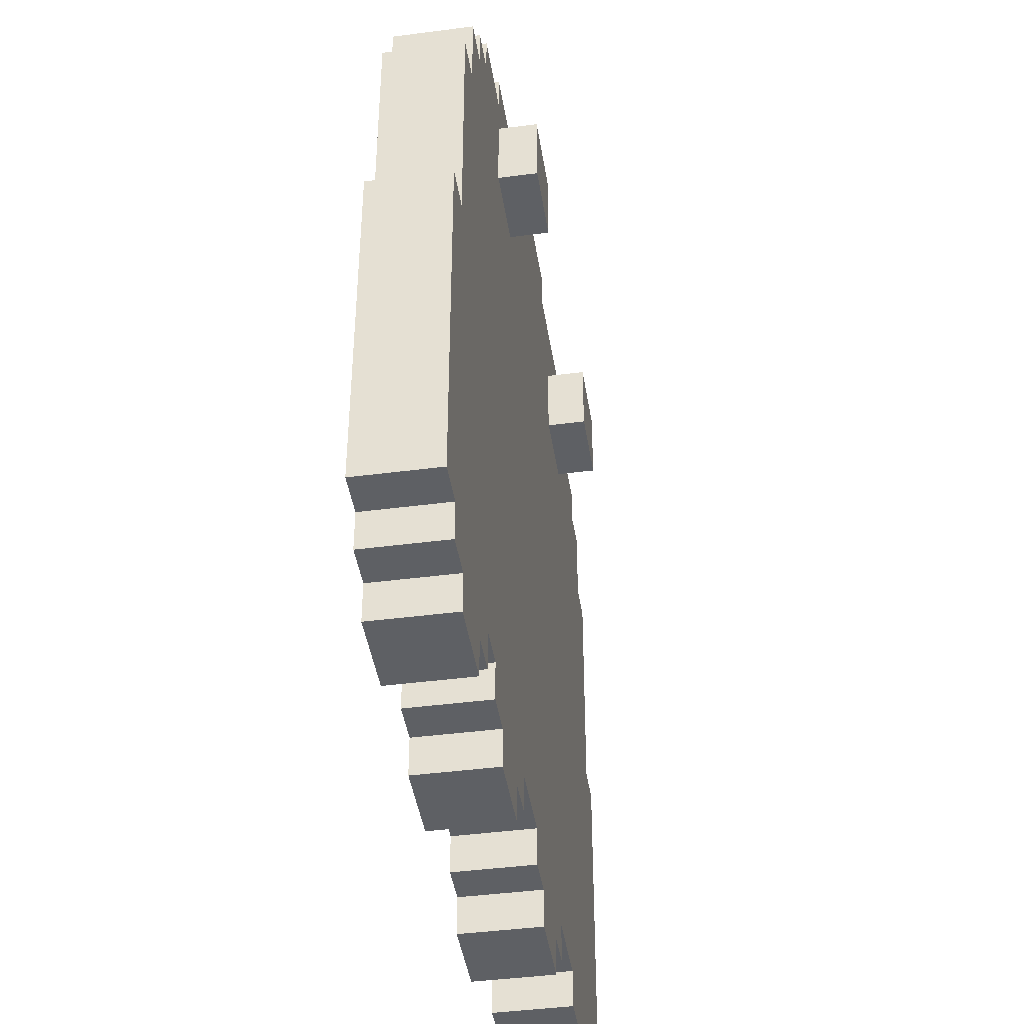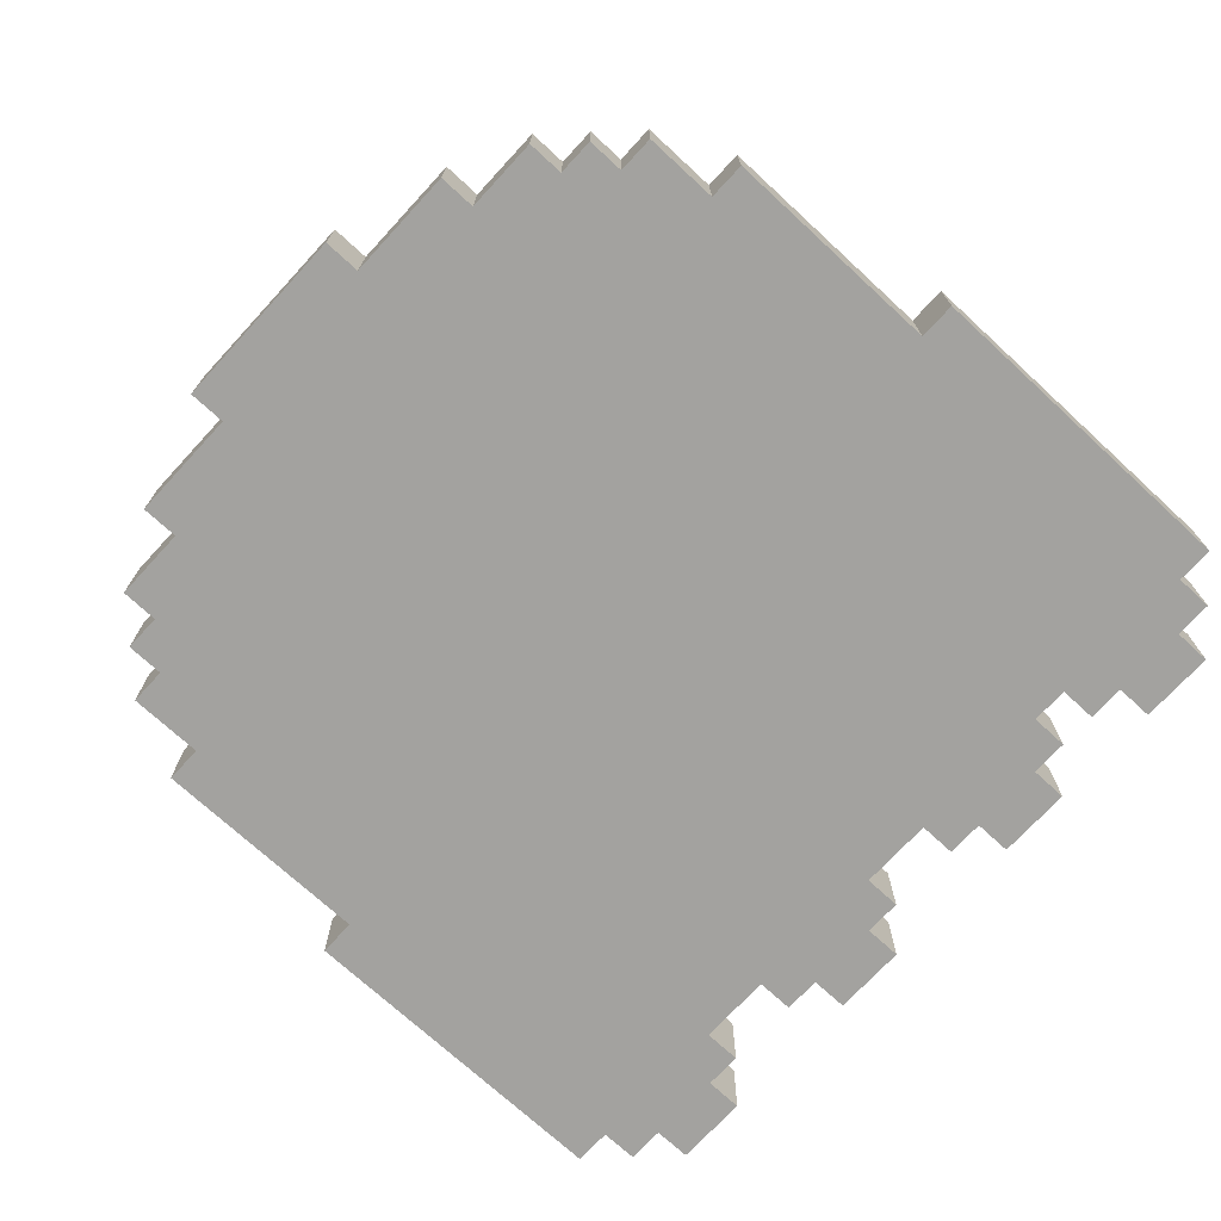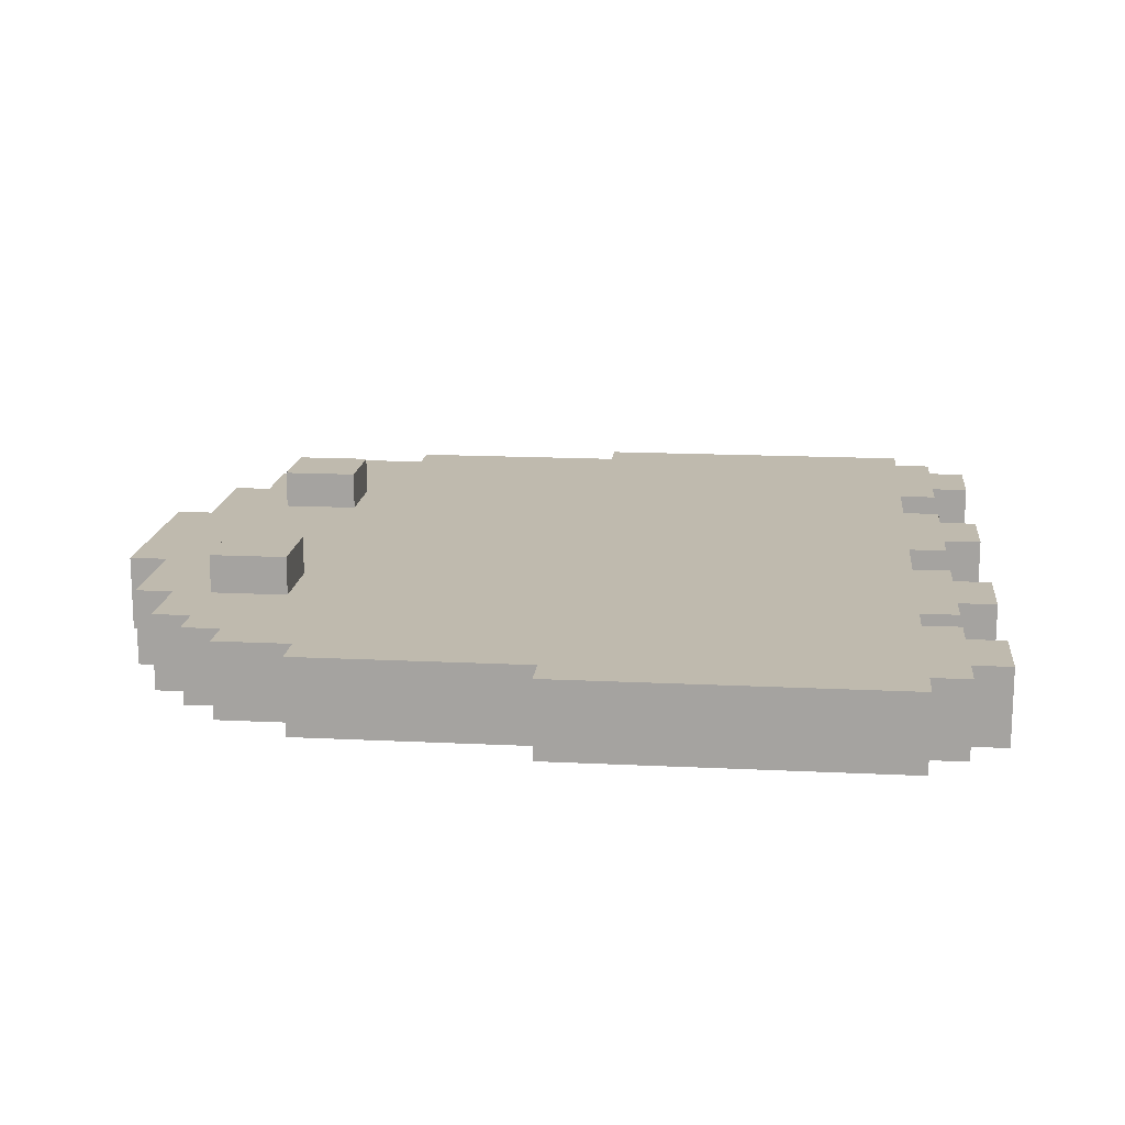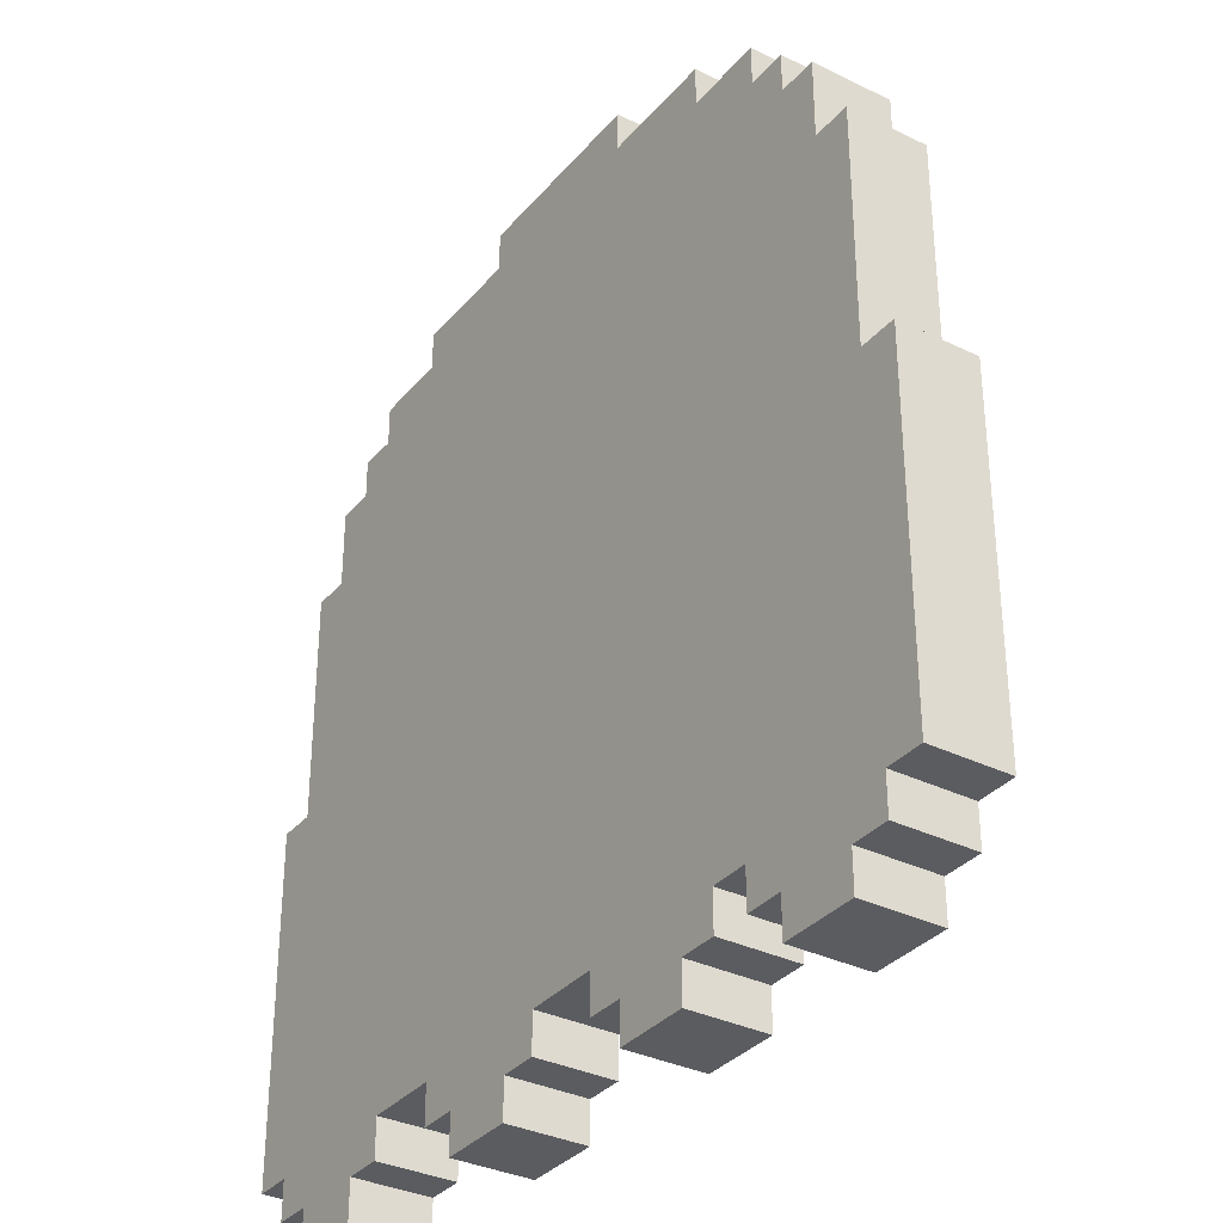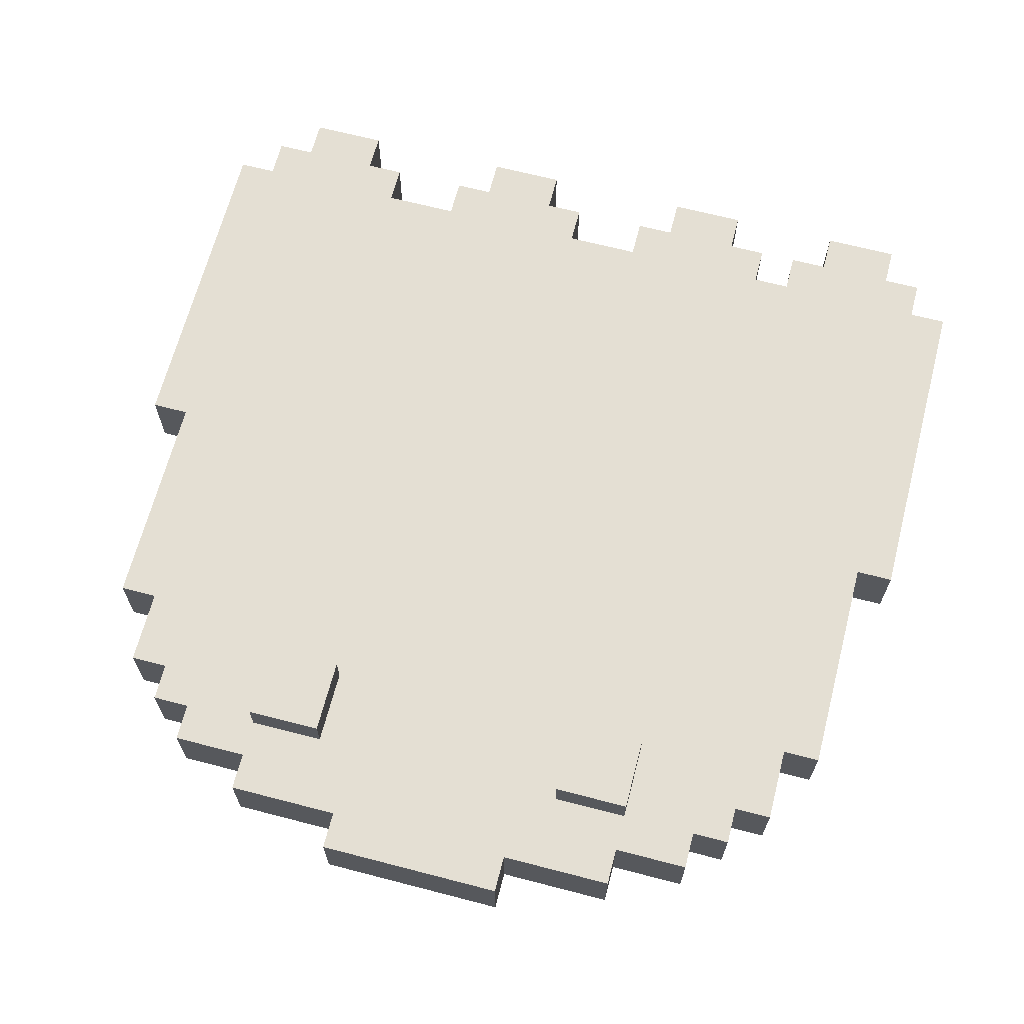
<metadata>
{"format":"obj","ext":"obj","renderer":"f3d","projection":"perspective","resolution":1024,"background":"white","views":[{"elev":-43.1,"azim":98.8,"up":"+Z"},{"elev":-72.5,"azim":47.3,"up":"+Y"},{"elev":15.8,"azim":95.9,"up":"+Y"},{"elev":-33.6,"azim":56.2,"up":"+Z"},{"elev":66.5,"azim":14.6,"up":"+Y"}]}
</metadata>
<code>
v -11.5 0 -0.5
v -11.5 0 -9.5
v -11.5 2 -0.5
v -11.5 2 -9.5
v -10.5 0 5.5
v -10.5 0 -0.5
v -10.5 0 -9.5
v -10.5 0 -10.5
v -10.5 2 5.5
v -10.5 2 -0.5
v -10.5 2 -9.5
v -10.5 2 -10.5
v -9.5 0 7.5
v -9.5 0 5.5
v -9.5 0 -10.5
v -9.5 0 -11.5
v -9.5 2 7.5
v -9.5 2 5.5
v -9.5 2 -10.5
v -9.5 2 -11.5
v -8.5 0 8.5
v -8.5 0 7.5
v -8.5 2 8.5
v -8.5 2 7.5
v -7.5 0 9.5
v -7.5 0 8.5
v -7.5 2 9.5
v -7.5 2 8.5
v -5.5 0 10.5
v -5.5 0 9.5
v -5.5 2 10.5
v -5.5 2 9.5
v -5.5 2 8.5
v -5.5 2 7.5
v -5.5 2 6.5
v -5.5 3 8.5
v -5.5 3 6.5
v -4.5 0 -9.5
v -4.5 0 -10.5
v -4.5 2 -9.5
v -4.5 2 -10.5
v -3.5 0 -10.5
v -3.5 0 -11.5
v -3.5 2 -10.5
v -3.5 2 -11.5
v -2.5 0 11.5
v -2.5 0 10.5
v -2.5 2 11.5
v -2.5 2 10.5
v 1.5 0 -9.5
v 1.5 0 -10.5
v 1.5 2 -9.5
v 1.5 2 -10.5
v 2.5 0 -10.5
v 2.5 0 -11.5
v 2.5 2 -10.5
v 2.5 2 -11.5
v 3.5 2 8.5
v 3.5 2 7.5
v 3.5 2 6.5
v 3.5 3 8.5
v 3.5 3 6.5
v 6.5 0 -9.5
v 6.5 0 -10.5
v 6.5 2 -9.5
v 6.5 2 -10.5
v 7.5 0 -10.5
v 7.5 0 -11.5
v 7.5 2 -10.5
v 7.5 2 -11.5
v -7.5 0 -10.5
v -7.5 0 -11.5
v -7.5 2 -10.5
v -7.5 2 -11.5
v -6.5 0 -9.5
v -6.5 0 -10.5
v -6.5 2 -9.5
v -6.5 2 -10.5
v -3.5 2 8.5
v -3.5 2 7.5
v -3.5 2 6.5
v -3.5 3 8.5
v -3.5 3 6.5
v -1.5 0 -10.5
v -1.5 0 -11.5
v -1.5 2 -10.5
v -1.5 2 -11.5
v -0.5 0 -9.5
v -0.5 0 -10.5
v -0.5 2 -9.5
v -0.5 2 -10.5
v 2.5 0 11.5
v 2.5 0 10.5
v 2.5 2 11.5
v 2.5 2 10.5
v 4.5 0 -10.5
v 4.5 0 -11.5
v 4.5 2 -10.5
v 4.5 2 -11.5
v 5.5 0 10.5
v 5.5 0 9.5
v 5.5 0 -9.5
v 5.5 0 -10.5
v 5.5 2 10.5
v 5.5 2 9.5
v 5.5 2 8.5
v 5.5 2 7.5
v 5.5 2 6.5
v 5.5 2 -9.5
v 5.5 2 -10.5
v 5.5 3 8.5
v 5.5 3 6.5
v 7.5 0 9.5
v 7.5 0 8.5
v 7.5 2 9.5
v 7.5 2 8.5
v 8.5 0 8.5
v 8.5 0 7.5
v 8.5 2 8.5
v 8.5 2 7.5
v 9.5 0 7.5
v 9.5 0 5.5
v 9.5 0 -10.5
v 9.5 0 -11.5
v 9.5 2 7.5
v 9.5 2 5.5
v 9.5 2 -10.5
v 9.5 2 -11.5
v 10.5 0 5.5
v 10.5 0 -0.5
v 10.5 0 -9.5
v 10.5 0 -10.5
v 10.5 2 5.5
v 10.5 2 -0.5
v 10.5 2 -9.5
v 10.5 2 -10.5
v 11.5 0 -0.5
v 11.5 0 -9.5
v 11.5 2 -0.5
v 11.5 2 -9.5
v -2.5 0 11.5
v -2.5 2 11.5
v 2.5 0 11.5
v 2.5 2 11.5
v -5.5 0 10.5
v -5.5 2 10.5
v -2.5 0 10.5
v -2.5 2 10.5
v 2.5 0 10.5
v 2.5 2 10.5
v 5.5 0 10.5
v 5.5 2 10.5
v -7.5 0 9.5
v -7.5 2 9.5
v -5.5 0 9.5
v -5.5 2 9.5
v 5.5 0 9.5
v 5.5 2 9.5
v 7.5 0 9.5
v 7.5 2 9.5
v -8.5 0 8.5
v -8.5 2 8.5
v -7.5 0 8.5
v -7.5 2 8.5
v -5.5 2 8.5
v -5.5 3 8.5
v -3.5 2 8.5
v -3.5 3 8.5
v 3.5 2 8.5
v 3.5 3 8.5
v 5.5 2 8.5
v 5.5 3 8.5
v 7.5 0 8.5
v 7.5 2 8.5
v 8.5 0 8.5
v 8.5 2 8.5
v -9.5 0 7.5
v -9.5 2 7.5
v -8.5 0 7.5
v -8.5 2 7.5
v 8.5 0 7.5
v 8.5 2 7.5
v 9.5 0 7.5
v 9.5 2 7.5
v -10.5 0 5.5
v -10.5 2 5.5
v -9.5 0 5.5
v -9.5 2 5.5
v 9.5 0 5.5
v 9.5 2 5.5
v 10.5 0 5.5
v 10.5 2 5.5
v -11.5 0 -0.5
v -11.5 2 -0.5
v -10.5 0 -0.5
v -10.5 2 -0.5
v 10.5 0 -0.5
v 10.5 2 -0.5
v 11.5 0 -0.5
v 11.5 2 -0.5
v -5.5 2 6.5
v -5.5 3 6.5
v -3.5 2 6.5
v -3.5 3 6.5
v 3.5 2 6.5
v 3.5 3 6.5
v 5.5 2 6.5
v 5.5 3 6.5
v -11.5 0 -9.5
v -11.5 2 -9.5
v -10.5 0 -9.5
v -10.5 2 -9.5
v -6.5 0 -9.5
v -6.5 2 -9.5
v -4.5 0 -9.5
v -4.5 2 -9.5
v -0.5 0 -9.5
v -0.5 2 -9.5
v 1.5 0 -9.5
v 1.5 2 -9.5
v 5.5 0 -9.5
v 5.5 2 -9.5
v 6.5 0 -9.5
v 6.5 2 -9.5
v 10.5 0 -9.5
v 10.5 2 -9.5
v 11.5 0 -9.5
v 11.5 2 -9.5
v -10.5 0 -10.5
v -10.5 2 -10.5
v -9.5 0 -10.5
v -9.5 2 -10.5
v -7.5 0 -10.5
v -7.5 2 -10.5
v -6.5 0 -10.5
v -6.5 2 -10.5
v -4.5 0 -10.5
v -4.5 2 -10.5
v -3.5 0 -10.5
v -3.5 2 -10.5
v -1.5 0 -10.5
v -1.5 2 -10.5
v -0.5 0 -10.5
v -0.5 2 -10.5
v 1.5 0 -10.5
v 1.5 2 -10.5
v 2.5 0 -10.5
v 2.5 2 -10.5
v 4.5 0 -10.5
v 4.5 2 -10.5
v 5.5 0 -10.5
v 5.5 2 -10.5
v 6.5 0 -10.5
v 6.5 2 -10.5
v 7.5 0 -10.5
v 7.5 2 -10.5
v 9.5 0 -10.5
v 9.5 2 -10.5
v 10.5 0 -10.5
v 10.5 2 -10.5
v -9.5 0 -11.5
v -9.5 2 -11.5
v -7.5 0 -11.5
v -7.5 2 -11.5
v -3.5 0 -11.5
v -3.5 2 -11.5
v -1.5 0 -11.5
v -1.5 2 -11.5
v 2.5 0 -11.5
v 2.5 2 -11.5
v 4.5 0 -11.5
v 4.5 2 -11.5
v 7.5 0 -11.5
v 7.5 2 -11.5
v 9.5 0 -11.5
v 9.5 2 -11.5
v -2.5 0 11.5
v 2.5 0 11.5
v -5.5 0 10.5
v -2.5 0 10.5
v 2.5 0 10.5
v 5.5 0 10.5
v -7.5 0 9.5
v -5.5 0 9.5
v 5.5 0 9.5
v 7.5 0 9.5
v -8.5 0 8.5
v -7.5 0 8.5
v 7.5 0 8.5
v 8.5 0 8.5
v -9.5 0 7.5
v -8.5 0 7.5
v 8.5 0 7.5
v 9.5 0 7.5
v -10.5 0 5.5
v -9.5 0 5.5
v 9.5 0 5.5
v 10.5 0 5.5
v -11.5 0 -0.5
v -10.5 0 -0.5
v 10.5 0 -0.5
v 11.5 0 -0.5
v -11.5 0 -9.5
v -10.5 0 -9.5
v -6.5 0 -9.5
v -4.5 0 -9.5
v -0.5 0 -9.5
v 1.5 0 -9.5
v 5.5 0 -9.5
v 6.5 0 -9.5
v 10.5 0 -9.5
v 11.5 0 -9.5
v -10.5 0 -10.5
v -9.5 0 -10.5
v -7.5 0 -10.5
v -6.5 0 -10.5
v -4.5 0 -10.5
v -3.5 0 -10.5
v -1.5 0 -10.5
v -0.5 0 -10.5
v 1.5 0 -10.5
v 2.5 0 -10.5
v 4.5 0 -10.5
v 5.5 0 -10.5
v 6.5 0 -10.5
v 7.5 0 -10.5
v 9.5 0 -10.5
v 10.5 0 -10.5
v -9.5 0 -11.5
v -7.5 0 -11.5
v -3.5 0 -11.5
v -1.5 0 -11.5
v 2.5 0 -11.5
v 4.5 0 -11.5
v 7.5 0 -11.5
v 9.5 0 -11.5
v -2.5 2 11.5
v 2.5 2 11.5
v -5.5 2 10.5
v -2.5 2 10.5
v 2.5 2 10.5
v 5.5 2 10.5
v -7.5 2 9.5
v -5.5 2 9.5
v 5.5 2 9.5
v 7.5 2 9.5
v -8.5 2 8.5
v -7.5 2 8.5
v -5.5 2 8.5
v -3.5 2 8.5
v 3.5 2 8.5
v 5.5 2 8.5
v 7.5 2 8.5
v 8.5 2 8.5
v -9.5 2 7.5
v -8.5 2 7.5
v -6.5 2 7.5
v -5.5 2 7.5
v -3.5 2 7.5
v -2.5 2 7.5
v 2.5 2 7.5
v 3.5 2 7.5
v 5.5 2 7.5
v 6.5 2 7.5
v 8.5 2 7.5
v 9.5 2 7.5
v -5.5 2 6.5
v -3.5 2 6.5
v 3.5 2 6.5
v 5.5 2 6.5
v -10.5 2 5.5
v -9.5 2 5.5
v 9.5 2 5.5
v 10.5 2 5.5
v -6.5 2 4.5
v -5.5 2 4.5
v -3.5 2 4.5
v -2.5 2 4.5
v 2.5 2 4.5
v 3.5 2 4.5
v 5.5 2 4.5
v 6.5 2 4.5
v -5.5 2 3.5
v -3.5 2 3.5
v 3.5 2 3.5
v 5.5 2 3.5
v -11.5 2 -0.5
v -10.5 2 -0.5
v 10.5 2 -0.5
v 11.5 2 -0.5
v -11.5 2 -9.5
v -10.5 2 -9.5
v -6.5 2 -9.5
v -4.5 2 -9.5
v -0.5 2 -9.5
v 1.5 2 -9.5
v 5.5 2 -9.5
v 6.5 2 -9.5
v 10.5 2 -9.5
v 11.5 2 -9.5
v -10.5 2 -10.5
v -9.5 2 -10.5
v -7.5 2 -10.5
v -6.5 2 -10.5
v -4.5 2 -10.5
v -3.5 2 -10.5
v -1.5 2 -10.5
v -0.5 2 -10.5
v 1.5 2 -10.5
v 2.5 2 -10.5
v 4.5 2 -10.5
v 5.5 2 -10.5
v 6.5 2 -10.5
v 7.5 2 -10.5
v 9.5 2 -10.5
v 10.5 2 -10.5
v -9.5 2 -11.5
v -7.5 2 -11.5
v -3.5 2 -11.5
v -1.5 2 -11.5
v 2.5 2 -11.5
v 4.5 2 -11.5
v 7.5 2 -11.5
v 9.5 2 -11.5
v -5.5 3 8.5
v -3.5 3 8.5
v 3.5 3 8.5
v 5.5 3 8.5
v -5.5 3 6.5
v -3.5 3 6.5
v 3.5 3 6.5
v 5.5 3 6.5
f 3 2 1
f 4 2 3
f 9 6 5
f 10 6 9
f 11 8 7
f 12 8 11
f 17 14 13
f 18 14 17
f 19 16 15
f 20 16 19
f 23 22 21
f 24 22 23
f 27 26 25
f 28 26 27
f 31 30 29
f 32 30 31
f 36 35 34
f 36 34 33
f 37 35 36
f 40 39 38
f 41 39 40
f 44 43 42
f 45 43 44
f 48 47 46
f 49 47 48
f 52 51 50
f 53 51 52
f 56 55 54
f 57 55 56
f 61 59 58
f 61 60 59
f 62 60 61
f 65 64 63
f 66 64 65
f 69 68 67
f 70 68 69
f 71 72 73
f 73 72 74
f 75 76 77
f 77 76 78
f 79 80 82
f 80 81 82
f 82 81 83
f 84 85 86
f 86 85 87
f 88 89 90
f 90 89 91
f 92 93 94
f 94 93 95
f 96 97 98
f 98 97 99
f 100 101 104
f 104 101 105
f 102 103 109
f 109 103 110
f 107 108 111
f 106 107 111
f 111 108 112
f 113 114 115
f 115 114 116
f 117 118 119
f 119 118 120
f 121 122 125
f 125 122 126
f 123 124 127
f 127 124 128
f 129 130 133
f 133 130 134
f 131 132 135
f 135 132 136
f 137 138 139
f 139 138 140
f 143 142 141
f 144 142 143
f 147 146 145
f 148 146 147
f 151 150 149
f 152 150 151
f 155 154 153
f 156 154 155
f 159 158 157
f 160 158 159
f 163 162 161
f 164 162 163
f 167 166 165
f 168 166 167
f 171 170 169
f 172 170 171
f 175 174 173
f 176 174 175
f 179 178 177
f 180 178 179
f 183 182 181
f 184 182 183
f 187 186 185
f 188 186 187
f 191 190 189
f 192 190 191
f 195 194 193
f 196 194 195
f 199 198 197
f 200 198 199
f 201 202 203
f 203 202 204
f 205 206 207
f 207 206 208
f 209 210 211
f 211 210 212
f 213 214 215
f 215 214 216
f 217 218 219
f 219 218 220
f 221 222 223
f 223 222 224
f 225 226 227
f 227 226 228
f 229 230 231
f 231 230 232
f 233 234 235
f 235 234 236
f 237 238 239
f 239 238 240
f 241 242 243
f 243 242 244
f 245 246 247
f 247 246 248
f 249 250 251
f 251 250 252
f 253 254 255
f 255 254 256
f 257 258 259
f 259 258 260
f 261 262 263
f 263 262 264
f 265 266 267
f 267 266 268
f 269 270 271
f 271 270 272
f 273 274 275
f 275 274 276
f 280 278 277
f 281 278 280
f 284 280 279
f 284 282 281
f 284 281 280
f 285 282 284
f 288 284 283
f 288 286 285
f 288 285 284
f 289 286 288
f 292 288 287
f 292 290 289
f 292 289 288
f 293 290 292
f 296 292 291
f 296 294 293
f 296 293 292
f 297 294 296
f 300 296 295
f 300 298 297
f 300 297 296
f 301 298 300
f 303 300 299
f 303 302 301
f 303 301 300
f 304 302 303
f 305 302 304
f 306 302 305
f 307 302 306
f 308 302 307
f 309 302 308
f 310 302 309
f 311 302 310
f 312 302 311
f 313 305 304
f 314 305 313
f 315 305 314
f 316 305 315
f 317 307 306
f 318 307 317
f 319 307 318
f 320 307 319
f 321 309 308
f 322 309 321
f 323 309 322
f 324 309 323
f 325 311 310
f 326 311 325
f 327 311 326
f 328 311 327
f 329 315 314
f 330 315 329
f 331 319 318
f 332 319 331
f 333 323 322
f 334 323 333
f 335 327 326
f 336 327 335
f 337 338 340
f 340 338 341
f 339 340 344
f 341 342 344
f 340 341 344
f 344 342 345
f 343 344 348
f 345 346 348
f 344 345 348
f 348 346 349
f 349 346 350
f 350 346 351
f 351 346 352
f 352 346 353
f 347 348 356
f 348 349 356
f 356 349 357
f 357 349 358
f 350 351 359
f 359 351 360
f 360 351 361
f 361 351 362
f 352 353 363
f 353 354 363
f 363 354 364
f 364 354 365
f 357 358 367
f 359 360 368
f 361 362 369
f 363 364 370
f 355 356 372
f 356 357 372
f 365 366 373
f 364 365 373
f 367 368 375
f 371 372 375
f 357 367 375
f 372 357 375
f 375 368 376
f 368 360 377
f 376 368 377
f 360 361 378
f 377 360 378
f 369 370 379
f 378 361 379
f 361 369 379
f 379 370 380
f 370 364 381
f 380 370 381
f 373 374 382
f 381 364 382
f 364 373 382
f 376 377 383
f 375 376 383
f 378 379 384
f 383 377 384
f 377 378 384
f 379 380 384
f 380 381 385
f 384 380 385
f 381 382 386
f 385 381 386
f 383 384 388
f 375 383 388
f 385 386 388
f 384 385 388
f 371 375 388
f 386 382 389
f 382 374 389
f 388 386 389
f 387 388 391
f 389 390 391
f 388 389 391
f 391 390 392
f 392 390 393
f 393 390 394
f 394 390 395
f 395 390 396
f 396 390 397
f 397 390 398
f 398 390 399
f 399 390 400
f 392 393 401
f 401 393 402
f 402 393 403
f 403 393 404
f 394 395 405
f 405 395 406
f 406 395 407
f 407 395 408
f 396 397 409
f 409 397 410
f 410 397 411
f 411 397 412
f 398 399 413
f 413 399 414
f 414 399 415
f 415 399 416
f 402 403 417
f 417 403 418
f 406 407 419
f 419 407 420
f 410 411 421
f 421 411 422
f 414 415 423
f 423 415 424
f 425 426 429
f 429 426 430
f 427 428 431
f 431 428 432

</code>
